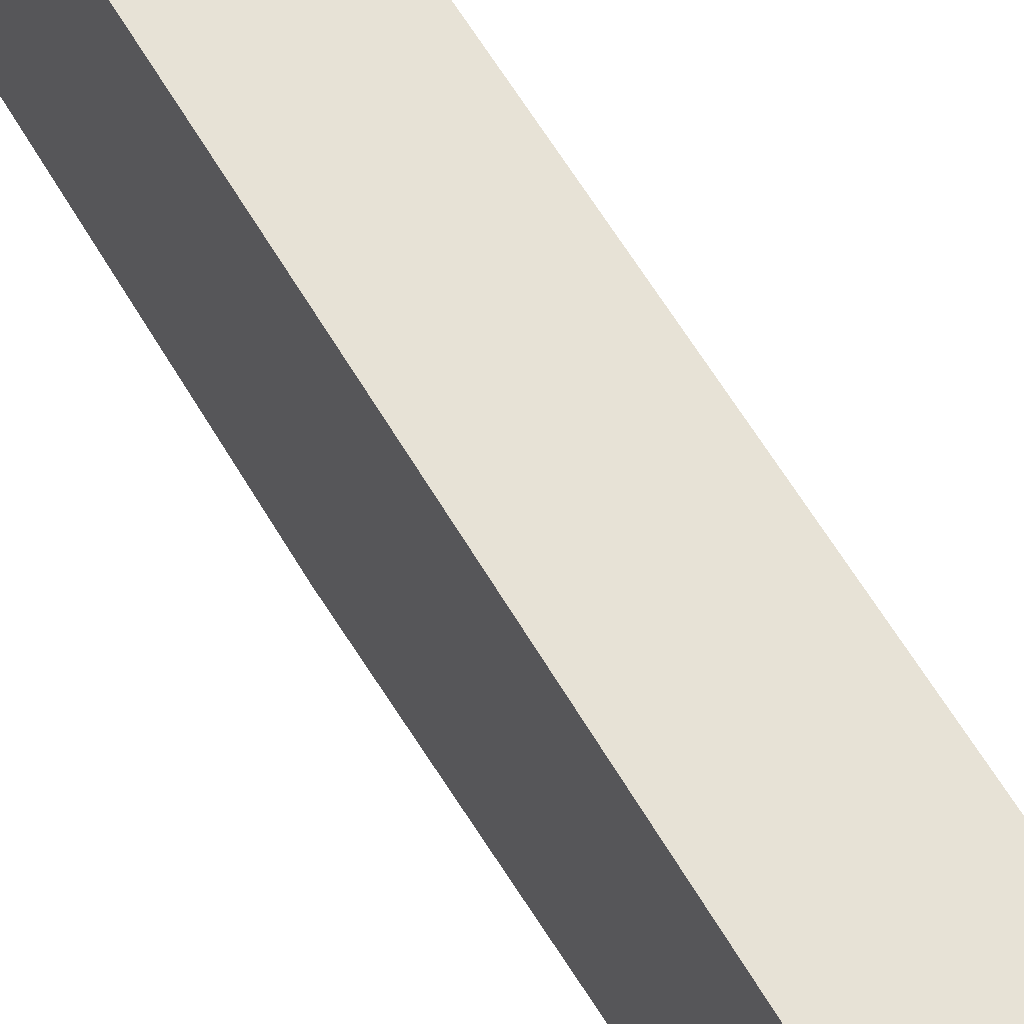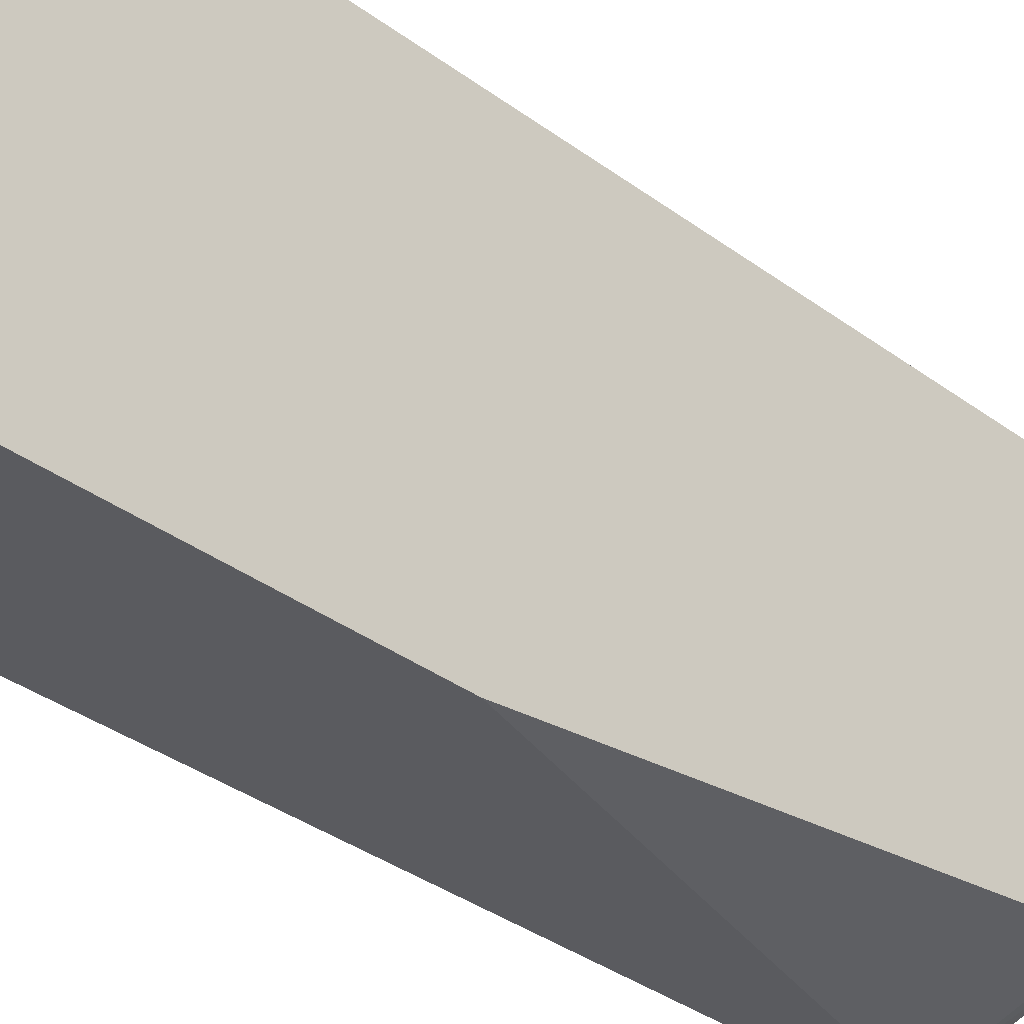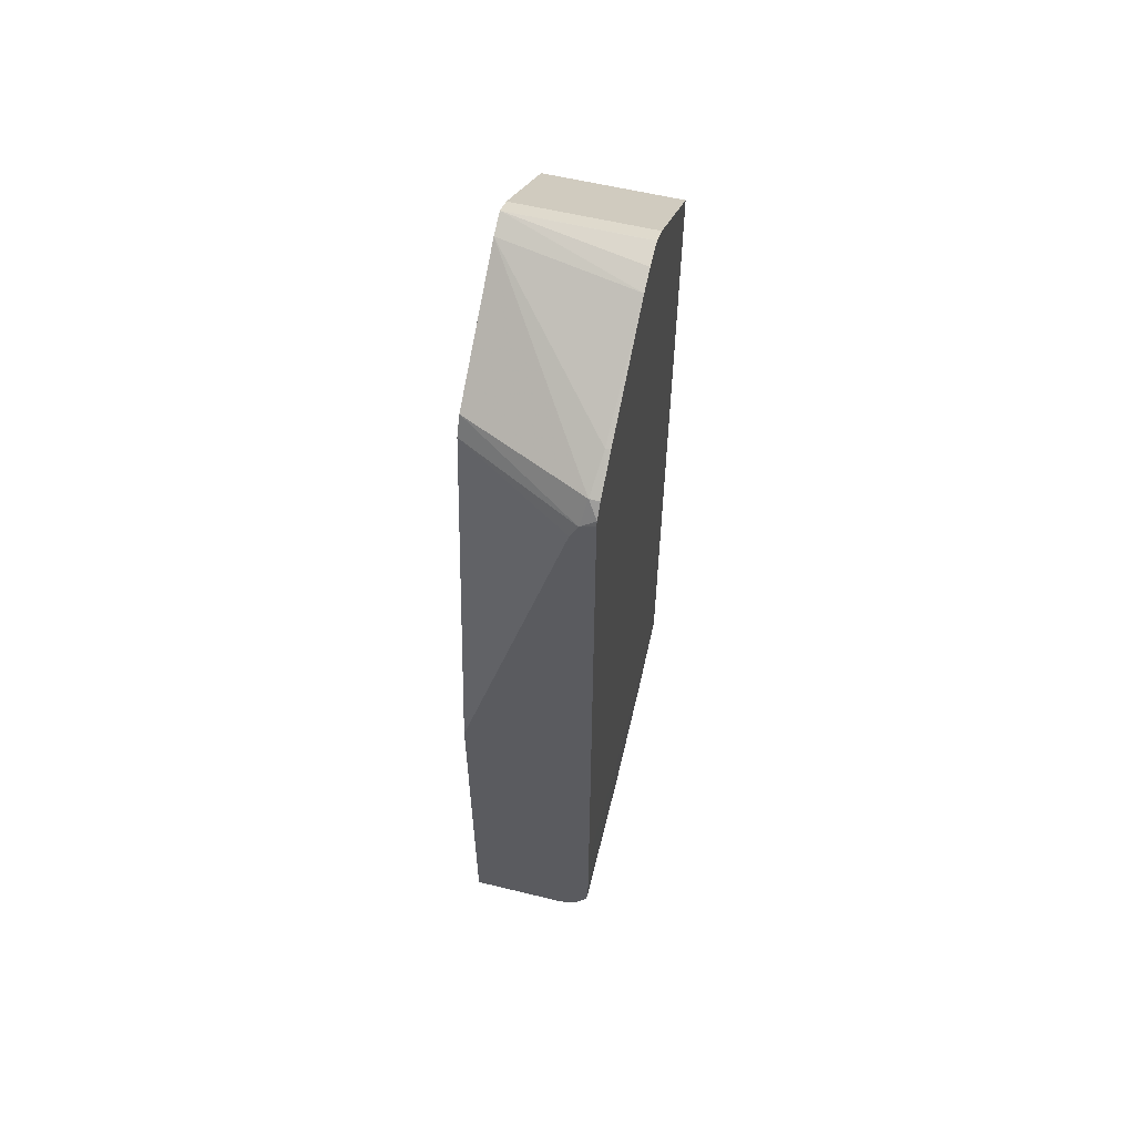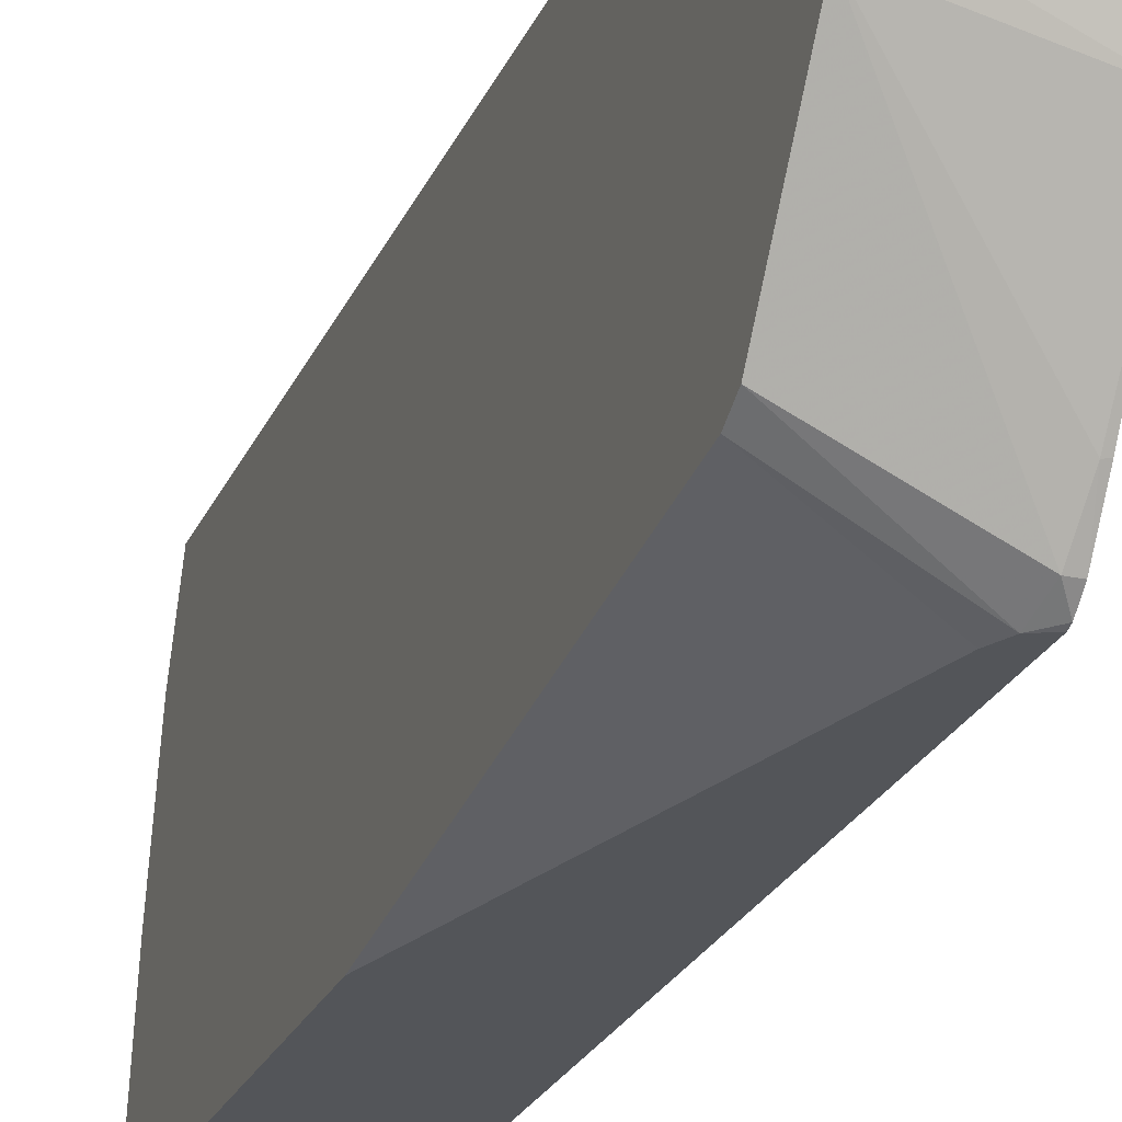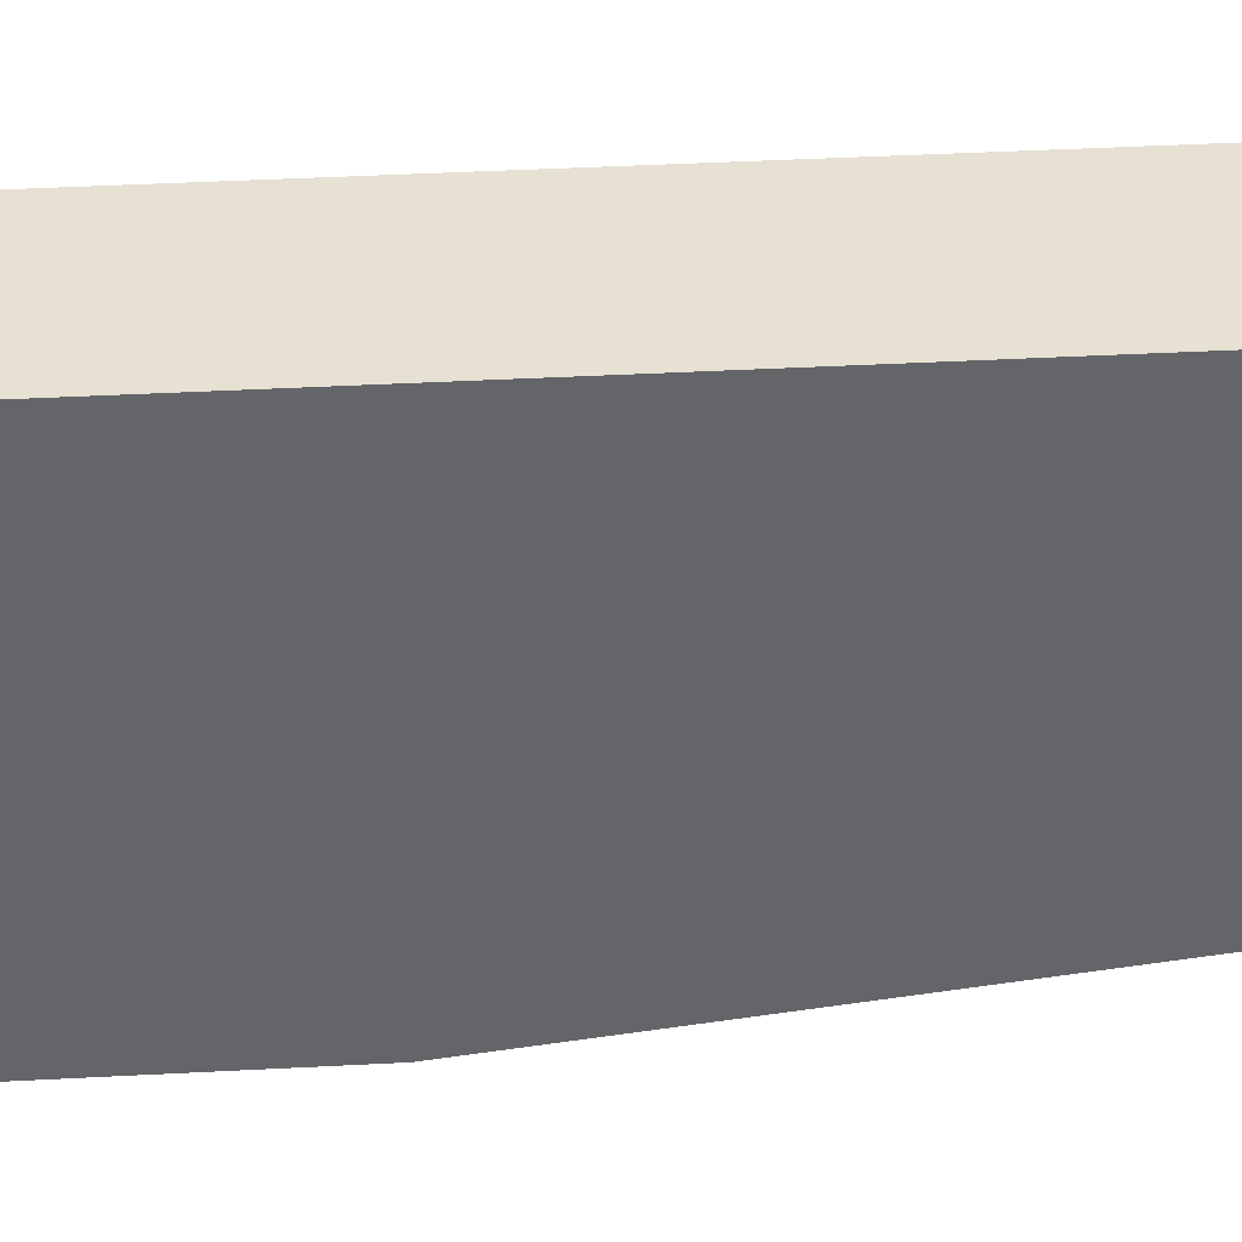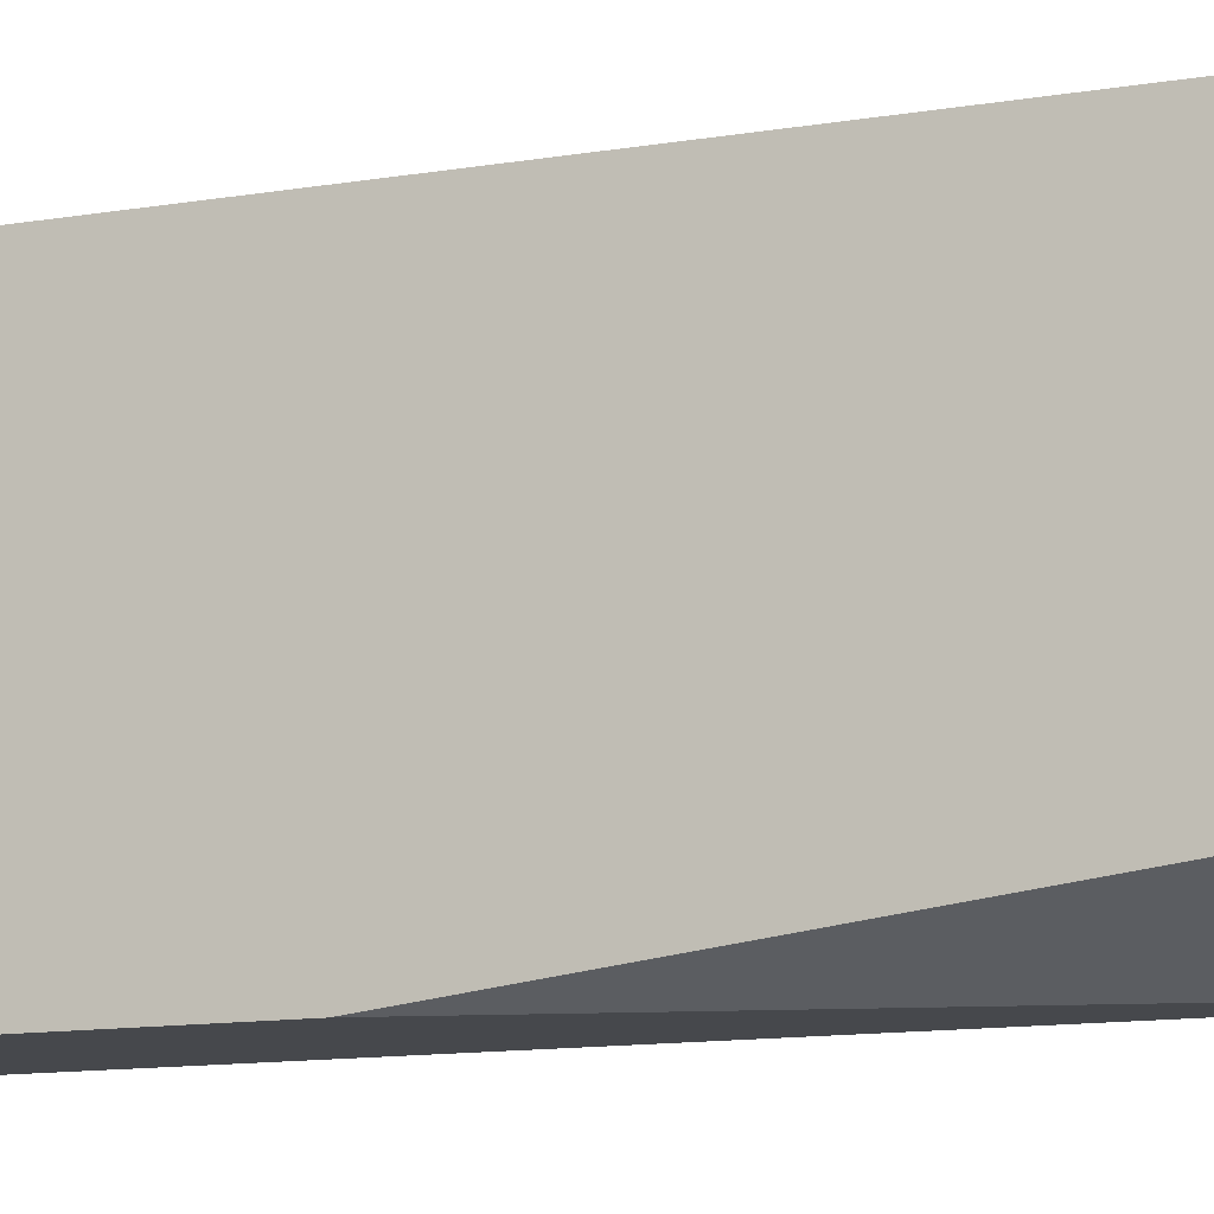
<metadata>
{"format":"obj","ext":"obj","renderer":"f3d","projection":"perspective","resolution":1024,"background":"white","views":[{"elev":63.5,"azim":149.2,"up":"+Z"},{"elev":-33.3,"azim":44.1,"up":"+Z"},{"elev":58.0,"azim":-165.8,"up":"+Y"},{"elev":-24.4,"azim":160.6,"up":"+Z"},{"elev":38.8,"azim":86.1,"up":"+Z"},{"elev":-11.4,"azim":113.2,"up":"+Z"}]}
</metadata>
<code>
v -0.1169 -0.2532 -0.2261
v -0.04939 -0.2532 -0.2261
v -0.1245 -0.2494 -0.2261
v -0.1234 -0.2597 -0.2467
v -0.1169 -0.2726 -0.2727
v -0.04939 -0.2726 -0.2727
v -0.04939 0.2532 -0.2261
v -0.1298 -0.2467 -0.2261
v -0.1298 -0.2661 -0.2792
v -0.1169 -0.2921 -0.3506
v -0.04939 -0.2921 -0.3506
v -0.04939 0.3051 -0.2987
v -0.1364 0.2532 -0.2261
v -0.1325 -0.2414 -0.2261
v -0.1363 -0.2532 -0.2727
v -0.1298 -0.2856 -0.3571
v -0.1216 -0.3069 -0.4433
v -0.1145 -0.3093 -0.4433
v -0.04939 -0.3093 -0.4433
v -0.04939 0.3116 -0.3117
v -0.1364 0.3051 -0.2987
v -0.1364 0.2437 -0.2261
v -0.1364 0.2532 -0.2337
v -0.1363 -0.2337 -0.2261
v -0.1363 -0.2726 -0.3506
v -0.1364 -0.2336 -0.2261
v -0.1354 -0.2912 -0.4433
v -0.1276 -0.3029 -0.4433
v -0.04939 -0.05608 -0.4433
v -0.1364 0.3077 -0.3272
v -0.1364 0.3116 -0.312
v -0.1363 0.3116 -0.3117
v -0.04939 0.3051 -0.3246
v -0.1364 0.3019 -0.3409
v -0.1364 0.3116 -0.3116
v -0.1363 -0.2726 -0.4433
v -0.1364 -0.2336 -0.3311
v -0.1212 0.2125 -0.4433
v -0.04939 0.2337 -0.409
v -0.1331 0.2564 -0.4123
v -0.04939 0.2467 -0.4025
v -0.1298 0.2402 -0.435
v -0.1364 0.2567 -0.4117
v -0.1364 -0.2334 -0.3505
v -0.1364 -0.2141 -0.4433
v -0.1266 0.2239 -0.4433
v -0.1364 0.2402 -0.435
v -0.1364 0.2316 -0.4422
v -0.1364 0.2285 -0.4433
f 21 32 35
f 21 35 31
f 21 31 30
f 21 43 47
f 21 34 43
f 21 47 48
f 20 34 30
f 21 48 49
f 21 30 34
f 20 33 34
f 17 49 46
f 20 30 31
f 17 19 18
f 17 29 19
f 17 38 29
f 17 46 38
f 17 45 49
f 17 36 45
f 17 27 36
f 21 49 45
f 20 31 32
f 21 45 44
f 39 46 41
f 21 37 26
f 17 28 27
f 46 49 48
f 42 48 47
f 42 46 48
f 40 42 47
f 40 47 43
f 38 46 39
f 36 44 45
f 36 37 44
f 21 44 37
f 34 40 43
f 33 41 42
f 33 40 34
f 31 35 32
f 29 38 39
f 25 36 27
f 25 37 36
f 25 26 37
f 21 22 23
f 21 26 22
f 33 42 40
f 16 25 27
f 41 46 42
f 16 27 28
f 2 20 12
f 2 33 20
f 2 41 33
f 2 39 41
f 2 29 39
f 2 19 29
f 2 11 19
f 2 6 11
f 1 6 2
f 2 12 7
f 1 5 6
f 1 8 3
f 1 14 8
f 1 24 14
f 1 26 24
f 1 22 26
f 16 28 17
f 1 13 22
f 1 7 13
f 1 2 7
f 1 3 4
f 3 8 4
f 1 4 5
f 4 9 5
f 4 8 9
f 15 26 25
f 15 24 26
f 15 25 16
f 14 24 15
f 13 23 22
f 12 32 21
f 12 20 32
f 10 19 11
f 10 18 19
f 13 21 23
f 10 16 17
f 9 15 16
f 8 15 9
f 8 14 15
f 7 21 13
f 7 12 21
f 5 11 6
f 5 10 11
f 5 16 10
f 10 17 18
f 5 9 16

</code>
